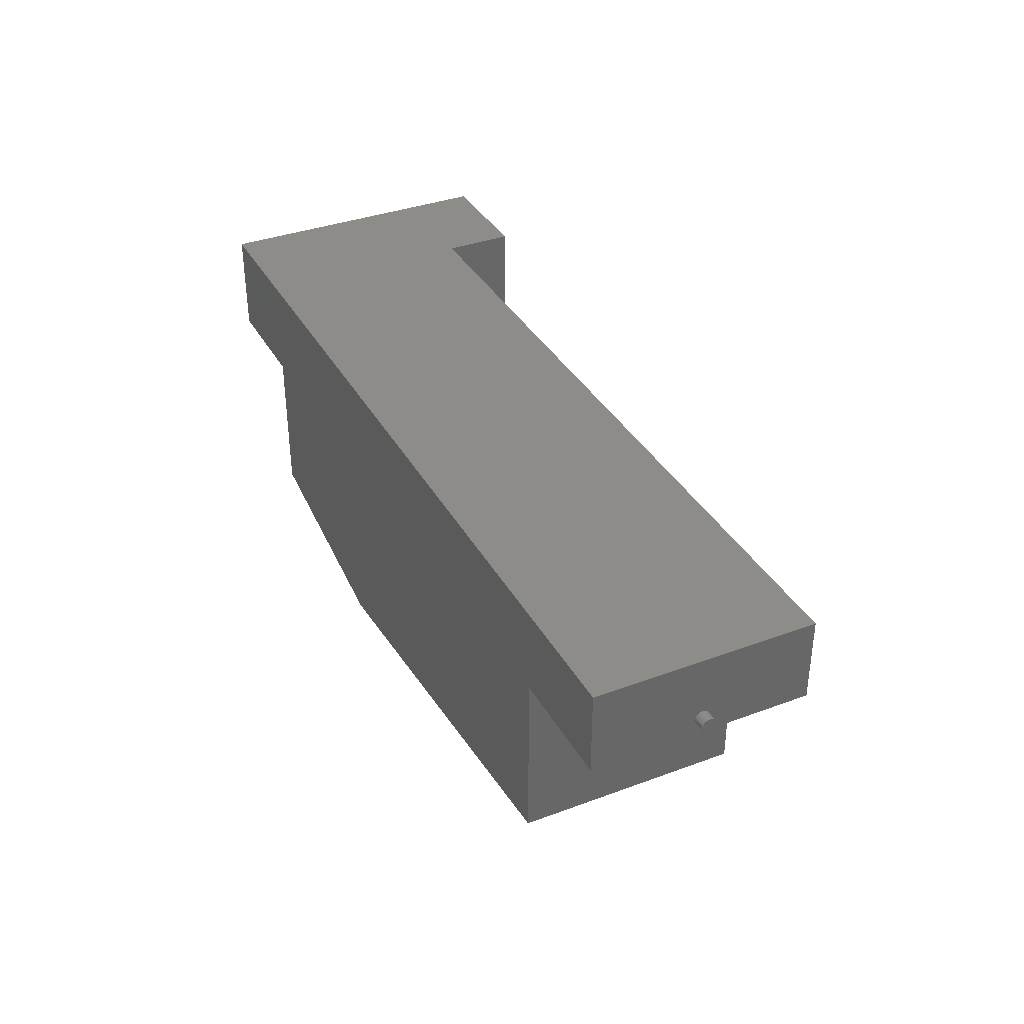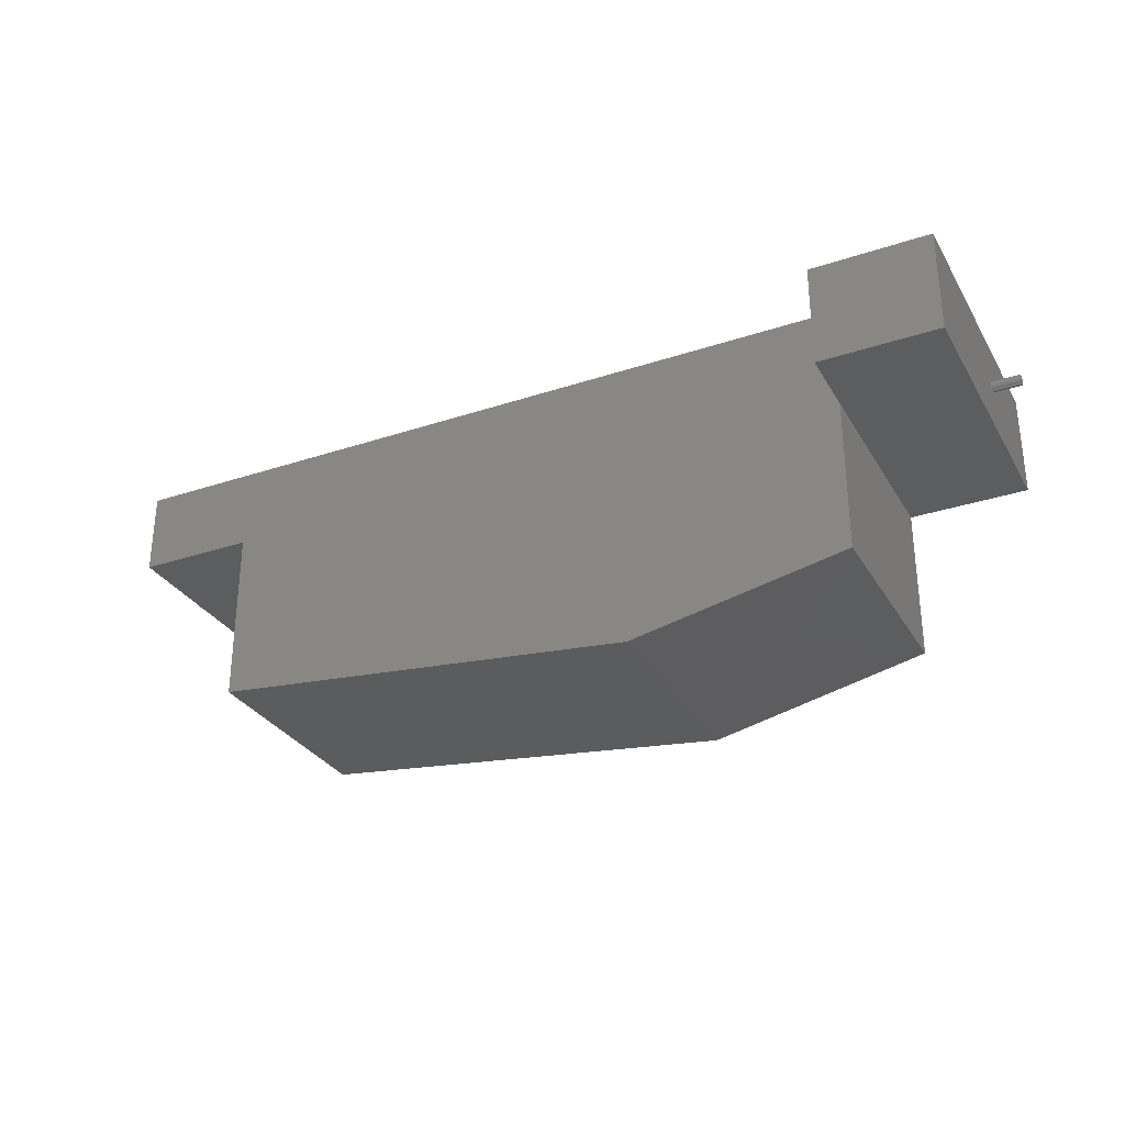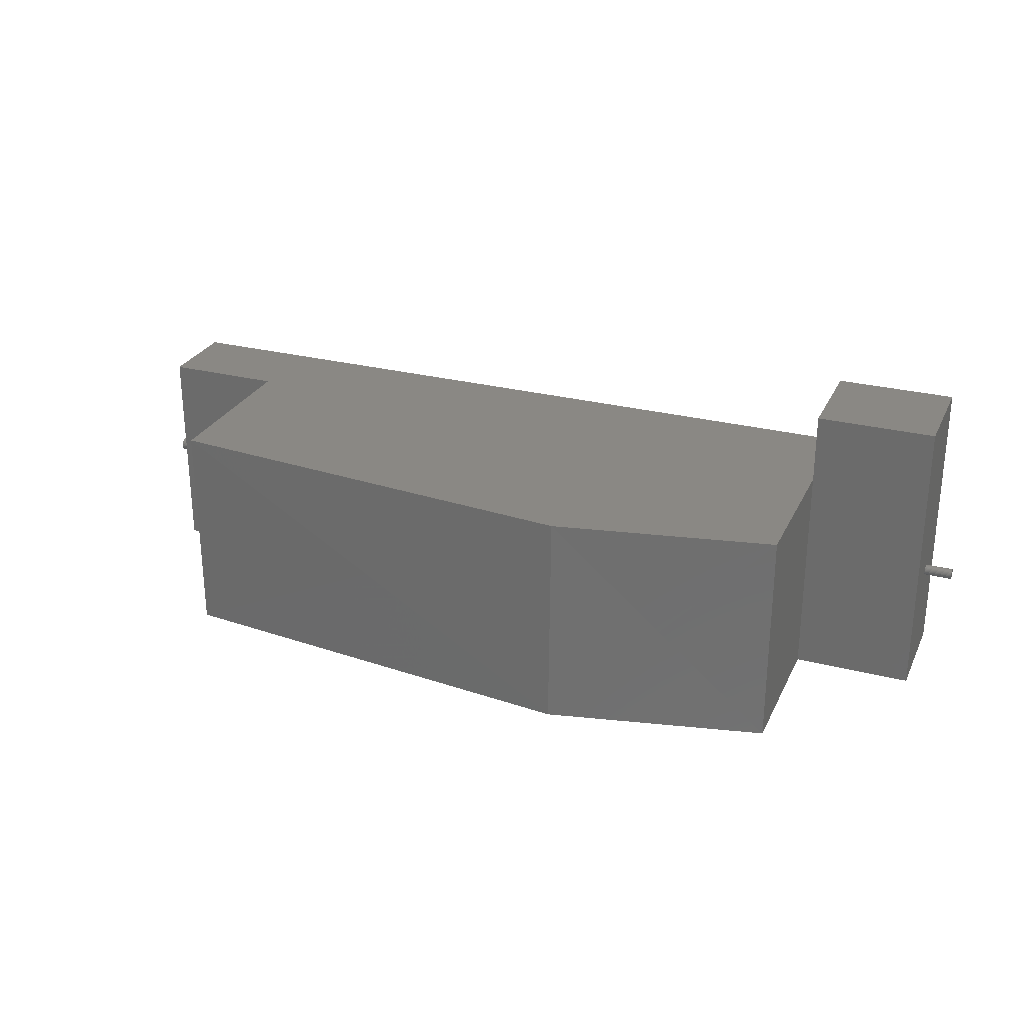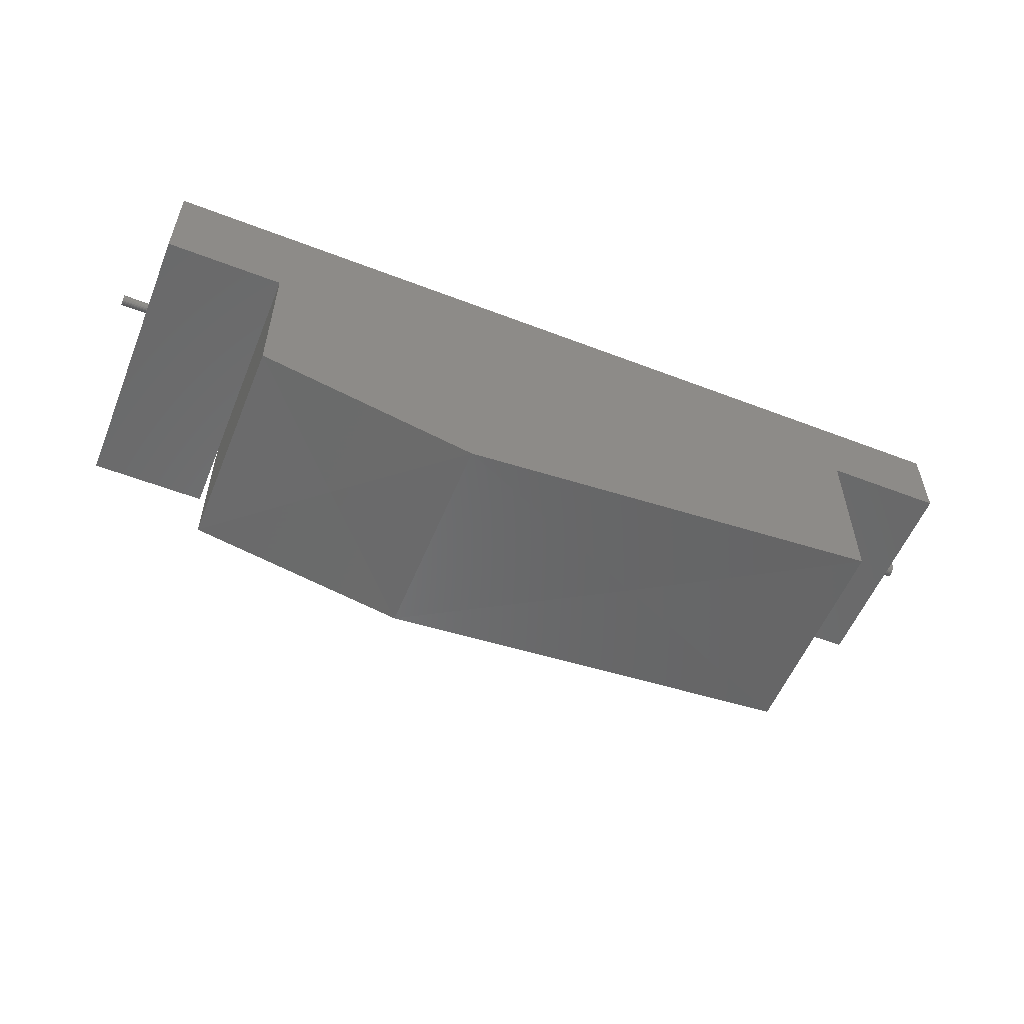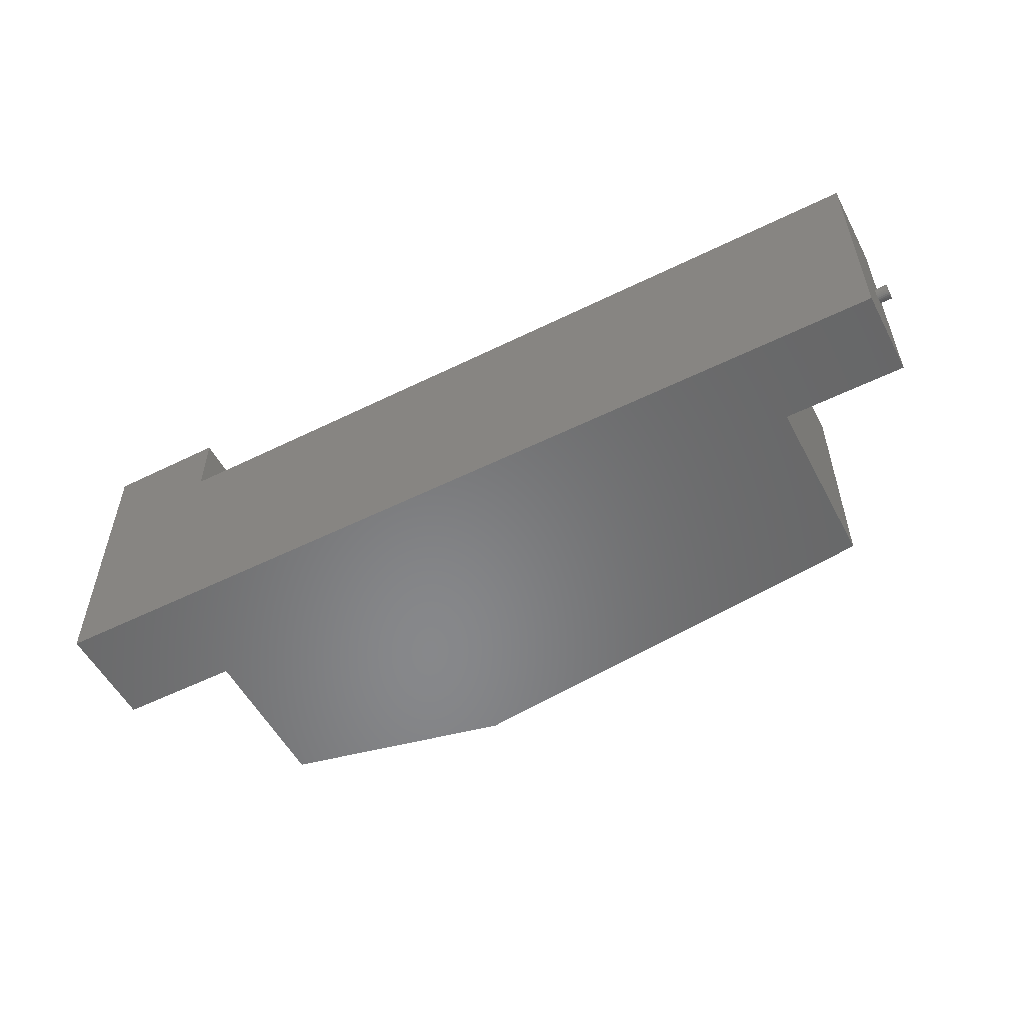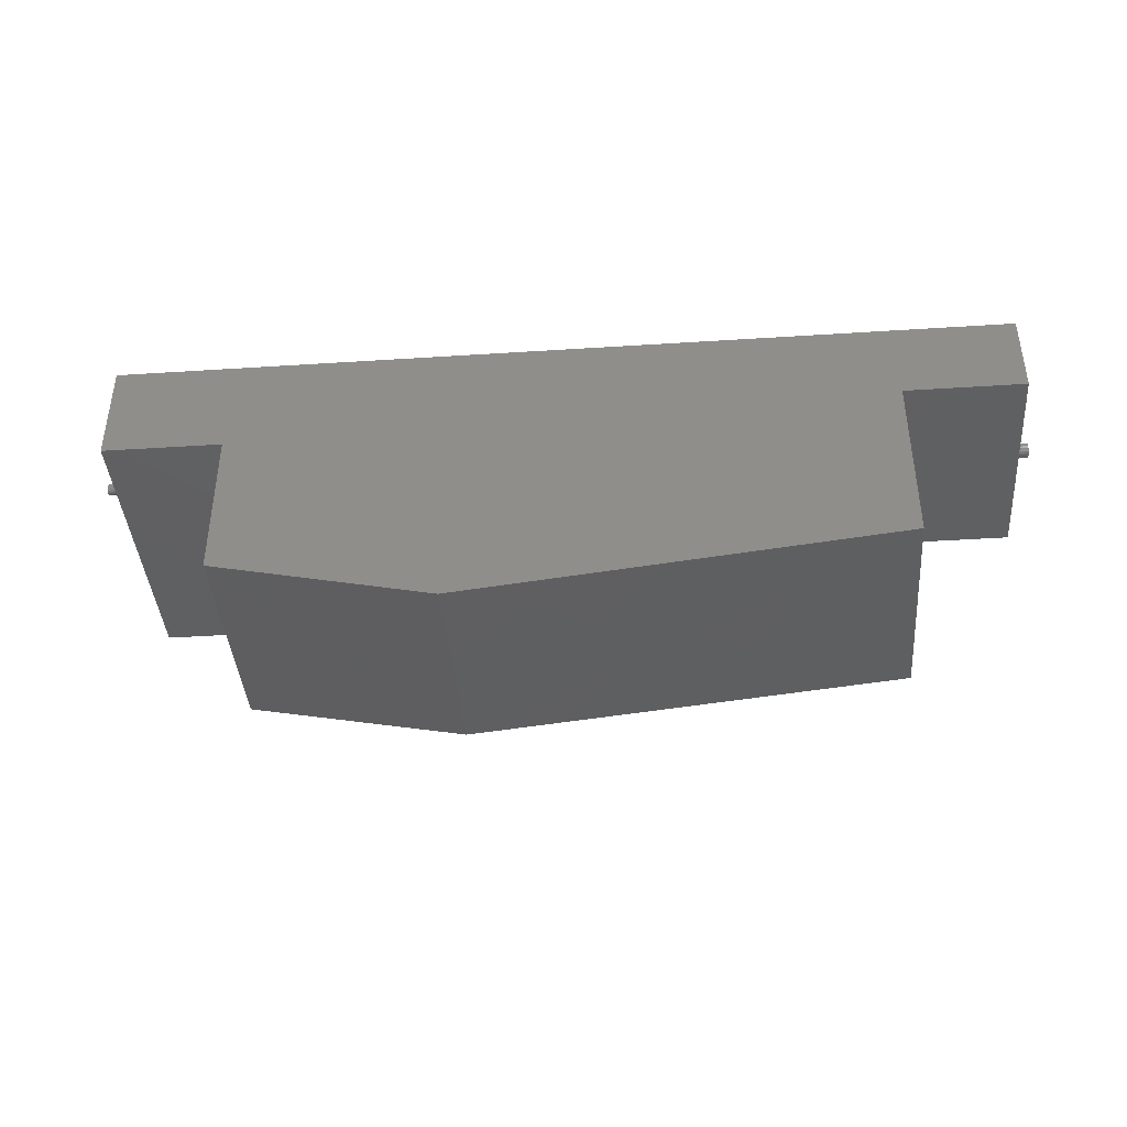
<metadata>
{"format":"stl","ext":"stl","renderer":"f3d","projection":"perspective","resolution":1024,"background":"white","views":[{"elev":36.2,"azim":64.1,"up":"+Z"},{"elev":-30.5,"azim":-154.4,"up":"+Z"},{"elev":27.4,"azim":-158.5,"up":"+Y"},{"elev":-55.9,"azim":-22.0,"up":"+Z"},{"elev":-54.4,"azim":27.6,"up":"+Y"},{"elev":-40.7,"azim":4.5,"up":"+Z"}]}
</metadata>
<code>
# stl→obj: 127 verts, 250 faces
v -0.4 1.525 0.807
v -0.4 1.557 0.8239
v -0.4 1.575 0.8261
v -0.4 1.54 0.8174
v -0.4 1.504 0.777
v -0.4 1.512 0.7932
v -0.4 1.499 0.7592
v -0.4 1.499 0.7408
v -0.4 1.504 0.723
v -0.4 1.512 0.7068
v -0.4 1.525 0.693
v -0.4 1.54 0.6826
v -0.4 1.557 0.6761
v -0.4 1.575 0.6739
v -0.4 1.593 0.6761
v -0.4 1.61 0.6826
v -0.4 1.625 0.693
v -0.4 1.638 0.7068
v -0.4 1.646 0.723
v -0.4 1.651 0.7408
v -0.4 1.651 0.7592
v -0.4 1.646 0.777
v -0.4 1.638 0.7932
v -0.4 1.625 0.807
v -0.4 1.61 0.8174
v -0.4 1.593 0.8239
v 0 1.557 0.8239
v 0 1.575 0.8261
v 0 1.54 0.8174
v 0 1.525 0.807
v 0 1.512 0.7932
v 0 1.504 0.777
v 0 1.499 0.7592
v 0 1.499 0.7408
v 0 1.504 0.723
v 0 1.512 0.7068
v 0 1.525 0.693
v 0 1.54 0.6826
v 0 1.557 0.6761
v 0 1.575 0.6739
v 0 1.593 0.6761
v 0 1.61 0.6826
v 0 1.625 0.693
v 0 1.638 0.7068
v 0 1.646 0.723
v 0 1.651 0.7408
v 0 1.651 0.7592
v 0 1.646 0.777
v 0 1.638 0.7932
v 0 1.625 0.807
v 0 1.61 0.8174
v 0 1.593 0.8239
v 0 4.15 0
v 0 4.15 1.5
v 0 0 0
v 0 0 1.5
v 1.7 0 0
v 4.81 0 -2.885
v 1.7 0 -2.2
v 11.03 0 0.3
v 11.03 0 -2.2
v 12.73 0 1.5
v 12.73 0 0.3
v 1.7 3.15 1.5
v 12.73 3.15 1.5
v 1.7 4.15 1.5
v 1.7 3.15 0
v 1.7 4.15 0
v 12.73 1.661 0.6092
v 12.73 1.644 0.628
v 12.73 1.623 0.6423
v 12.73 1.672 0.587
v 12.73 3.15 0.3
v 12.73 1.6 0.6512
v 12.73 1.678 0.5626
v 12.73 1.575 0.6542
v 12.73 1.678 0.5374
v 12.73 1.672 0.513
v 12.73 1.661 0.4908
v 12.73 1.644 0.472
v 12.73 1.623 0.4577
v 12.73 1.6 0.4488
v 12.73 1.55 0.6512
v 12.73 1.527 0.6423
v 12.73 1.506 0.628
v 12.73 1.489 0.6092
v 12.73 1.478 0.587
v 12.73 1.472 0.5626
v 12.73 1.472 0.5374
v 12.73 1.478 0.513
v 12.73 1.489 0.4908
v 12.73 1.506 0.472
v 12.73 1.527 0.4577
v 12.73 1.55 0.4488
v 12.73 1.575 0.4458
v 11.03 3.15 0.3
v 11.03 3.15 -2.2
v 7.922 1.575 -2.527
v 4.81 3.15 -2.822
v 3.252 1.575 -2.526
v 1.7 3.15 -2.2
v 12.9 1.55 0.6512
v 12.9 1.575 0.6542
v 12.9 1.527 0.6423
v 12.9 1.506 0.628
v 12.9 1.489 0.6092
v 12.9 1.478 0.587
v 12.9 1.472 0.5626
v 12.9 1.472 0.5374
v 12.9 1.478 0.513
v 12.9 1.489 0.4908
v 12.9 1.506 0.472
v 12.9 1.527 0.4577
v 12.9 1.55 0.4488
v 12.9 1.575 0.4458
v 12.9 1.6 0.4488
v 12.9 1.623 0.4577
v 12.9 1.644 0.472
v 12.9 1.661 0.4908
v 12.9 1.672 0.513
v 12.9 1.678 0.5374
v 12.9 1.678 0.5626
v 12.9 1.672 0.587
v 12.9 1.661 0.6092
v 12.9 1.644 0.628
v 12.9 1.623 0.6423
v 12.9 1.6 0.6512
f 1 2 3
f 1 4 2
f 1 5 6
f 1 7 5
f 1 8 7
f 1 9 8
f 1 10 9
f 1 11 10
f 1 12 11
f 1 13 12
f 1 14 13
f 1 15 14
f 1 16 15
f 1 17 16
f 1 18 17
f 1 19 18
f 1 20 19
f 1 21 20
f 1 22 21
f 1 23 22
f 1 24 23
f 1 25 24
f 1 26 25
f 1 3 26
f 27 3 2
f 27 28 3
f 29 2 4
f 29 27 2
f 30 4 1
f 30 29 4
f 31 1 6
f 31 30 1
f 32 6 5
f 32 31 6
f 33 5 7
f 33 32 5
f 34 7 8
f 34 33 7
f 35 8 9
f 35 34 8
f 36 9 10
f 36 35 9
f 37 10 11
f 37 36 10
f 38 11 12
f 38 37 11
f 39 38 12
f 39 12 13
f 40 39 13
f 40 13 14
f 41 14 15
f 41 15 16
f 41 40 14
f 42 41 16
f 43 16 17
f 43 42 16
f 44 17 18
f 44 43 17
f 45 18 19
f 45 44 18
f 46 19 20
f 46 45 19
f 47 20 21
f 47 46 20
f 48 21 22
f 48 47 21
f 49 22 23
f 49 48 22
f 50 23 24
f 50 49 23
f 51 24 25
f 51 50 24
f 52 25 26
f 52 51 25
f 28 26 3
f 28 52 26
f 44 53 43
f 42 43 53
f 45 53 44
f 41 42 53
f 46 53 45
f 47 54 53
f 47 53 46
f 48 54 47
f 49 54 48
f 50 54 49
f 51 54 50
f 52 54 51
f 55 33 34
f 55 34 35
f 55 35 36
f 55 36 37
f 55 37 38
f 55 38 39
f 55 39 40
f 55 40 41
f 55 41 53
f 56 28 27
f 56 27 29
f 56 29 30
f 56 30 31
f 56 31 32
f 56 32 33
f 56 52 28
f 56 33 55
f 56 54 52
f 57 56 55
f 58 57 59
f 60 58 61
f 60 57 58
f 60 56 57
f 62 60 63
f 62 56 60
f 64 62 65
f 64 56 62
f 54 64 66
f 54 56 64
f 67 55 53
f 67 57 55
f 68 67 53
f 66 68 53
f 66 53 54
f 69 65 70
f 71 70 65
f 72 73 65
f 72 65 69
f 74 71 65
f 75 73 72
f 76 74 65
f 77 73 75
f 78 73 77
f 79 73 78
f 80 73 79
f 81 73 80
f 82 73 81
f 62 83 76
f 62 84 83
f 62 85 84
f 62 86 85
f 62 87 86
f 62 76 65
f 63 88 87
f 63 89 88
f 63 90 89
f 63 91 90
f 63 92 91
f 63 93 92
f 63 94 93
f 63 87 62
f 73 95 63
f 95 94 63
f 73 82 95
f 73 60 96
f 73 63 60
f 61 96 60
f 61 97 96
f 98 61 58
f 98 97 61
f 98 99 97
f 98 58 99
f 100 58 59
f 100 99 58
f 100 101 99
f 100 59 101
f 57 101 59
f 57 67 101
f 67 66 64
f 67 68 66
f 99 101 67
f 99 67 64
f 96 99 64
f 65 96 64
f 73 96 65
f 97 99 96
f 102 103 76
f 102 76 83
f 104 83 84
f 104 102 83
f 105 84 85
f 105 104 84
f 106 85 86
f 106 105 85
f 107 86 87
f 107 106 86
f 108 87 88
f 108 107 87
f 109 88 89
f 109 108 88
f 110 89 90
f 110 109 89
f 111 90 91
f 111 110 90
f 112 91 92
f 112 111 91
f 113 92 93
f 113 112 92
f 114 113 93
f 114 93 94
f 115 114 94
f 115 94 95
f 116 115 95
f 116 95 82
f 117 116 82
f 117 82 81
f 117 81 80
f 118 117 80
f 119 118 80
f 119 80 79
f 120 119 79
f 120 79 78
f 121 120 78
f 121 78 77
f 121 77 75
f 122 121 75
f 123 122 75
f 123 75 72
f 124 123 72
f 124 72 69
f 125 124 69
f 125 69 70
f 126 70 71
f 126 125 70
f 127 71 74
f 127 126 71
f 103 127 74
f 103 74 76
f 105 103 102
f 105 102 104
f 105 106 107
f 105 107 108
f 105 108 109
f 105 109 110
f 105 110 111
f 105 111 112
f 105 112 113
f 105 113 114
f 105 114 115
f 105 115 116
f 105 116 117
f 105 117 118
f 105 118 119
f 105 119 120
f 105 120 121
f 105 121 122
f 105 122 123
f 105 123 124
f 105 124 125
f 105 125 126
f 105 126 127
f 105 127 103

</code>
